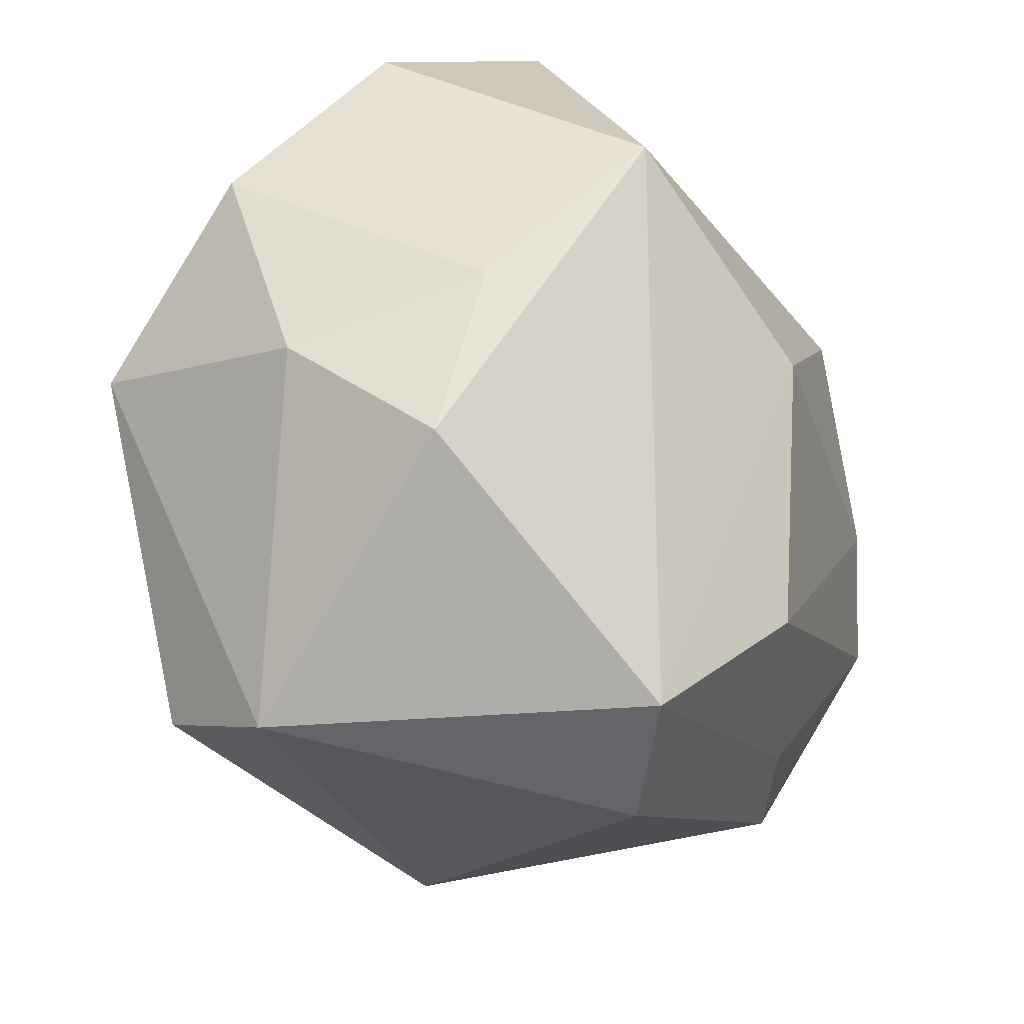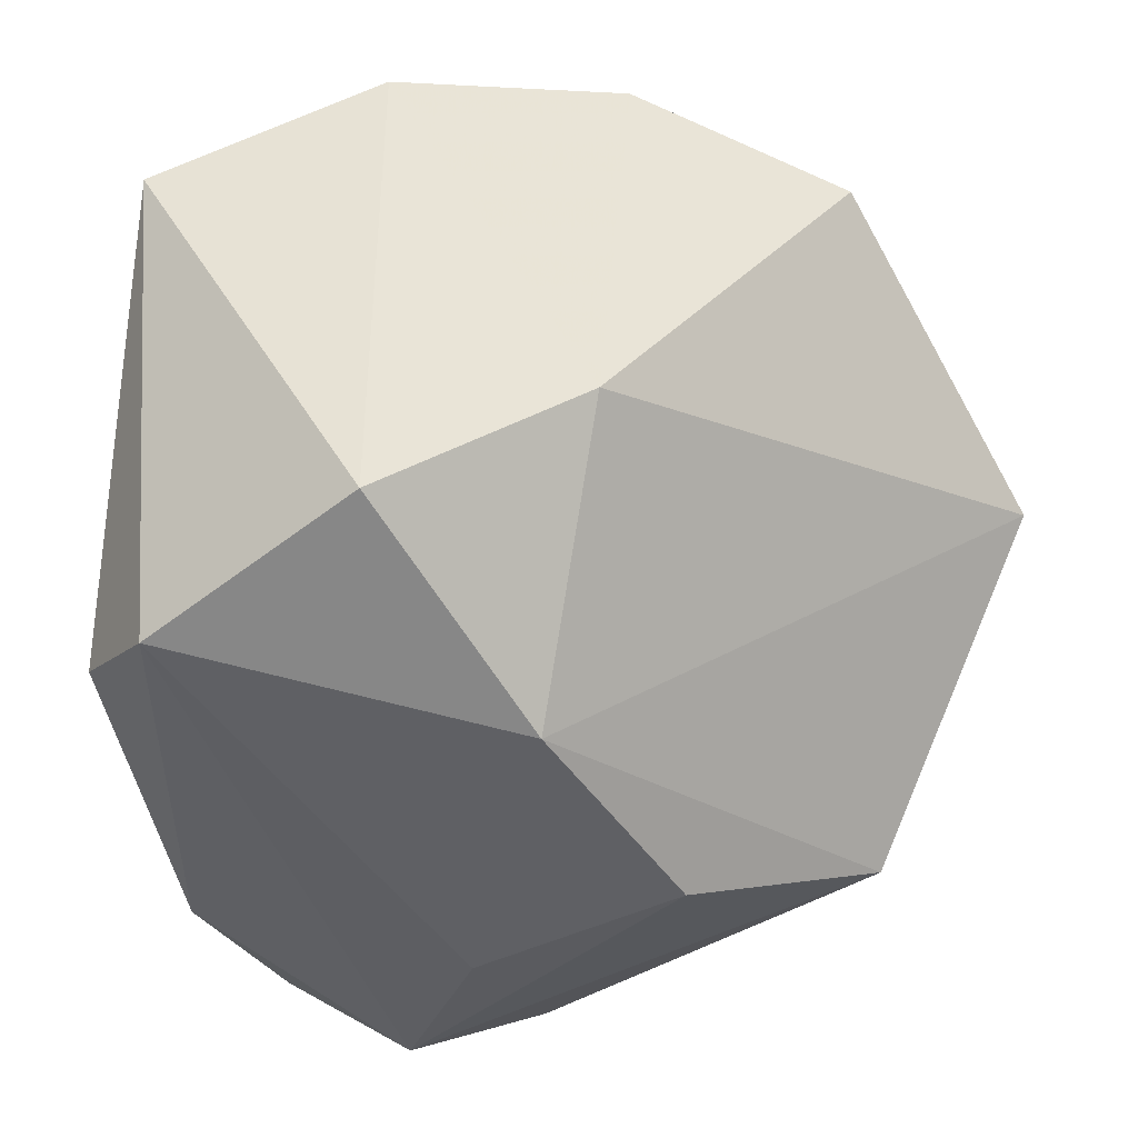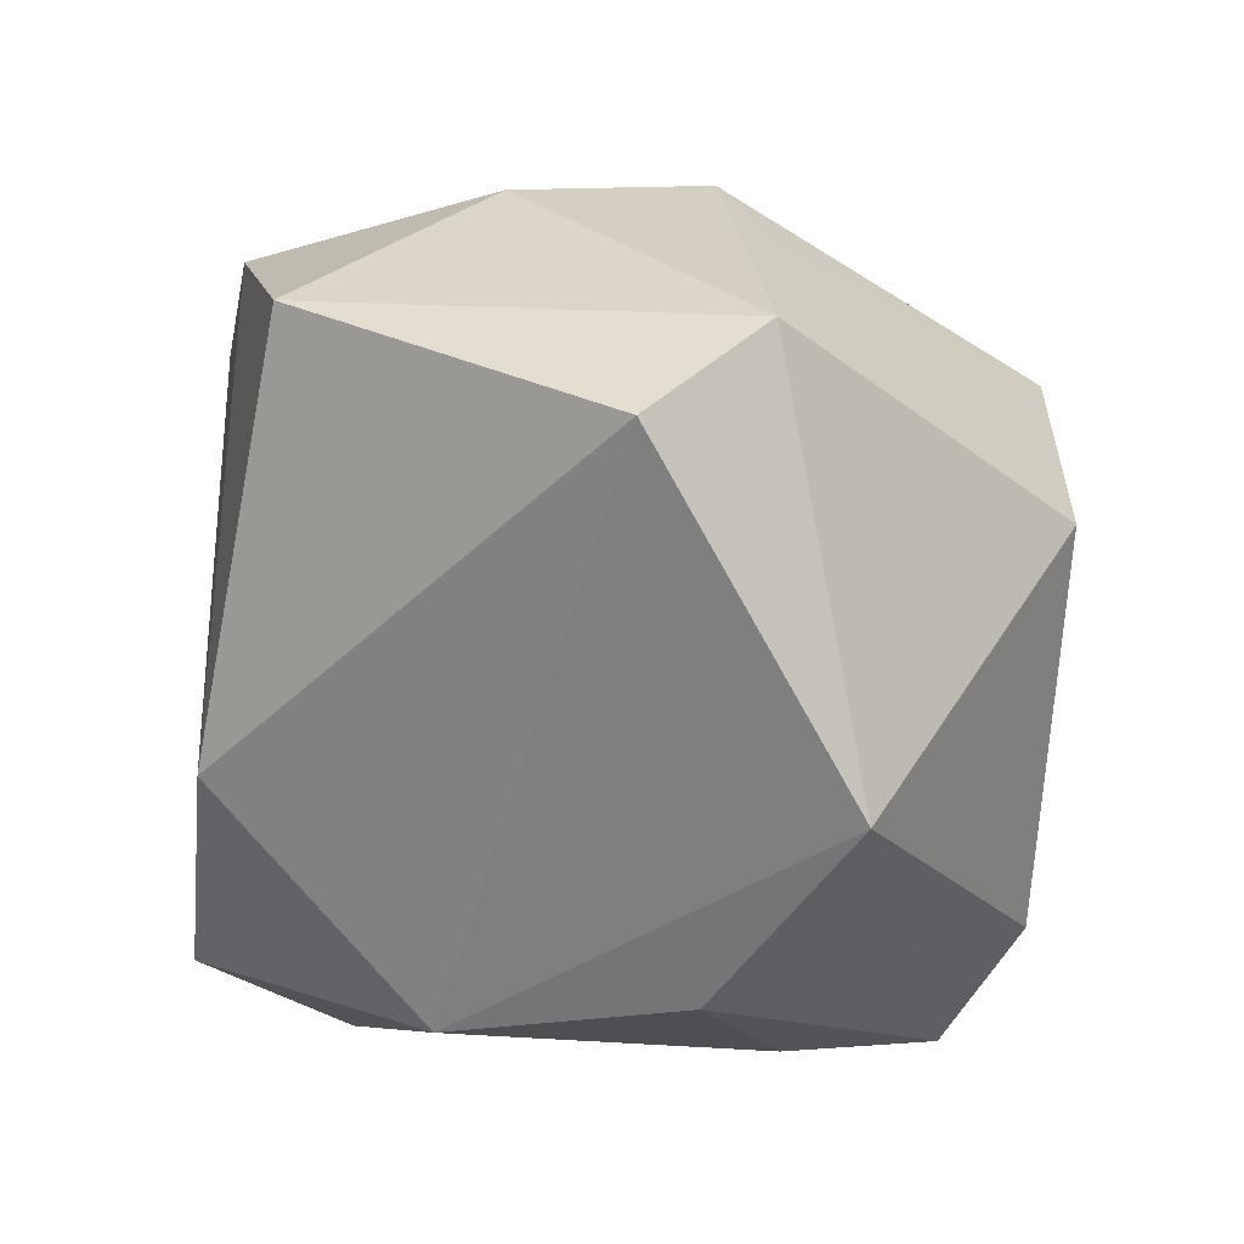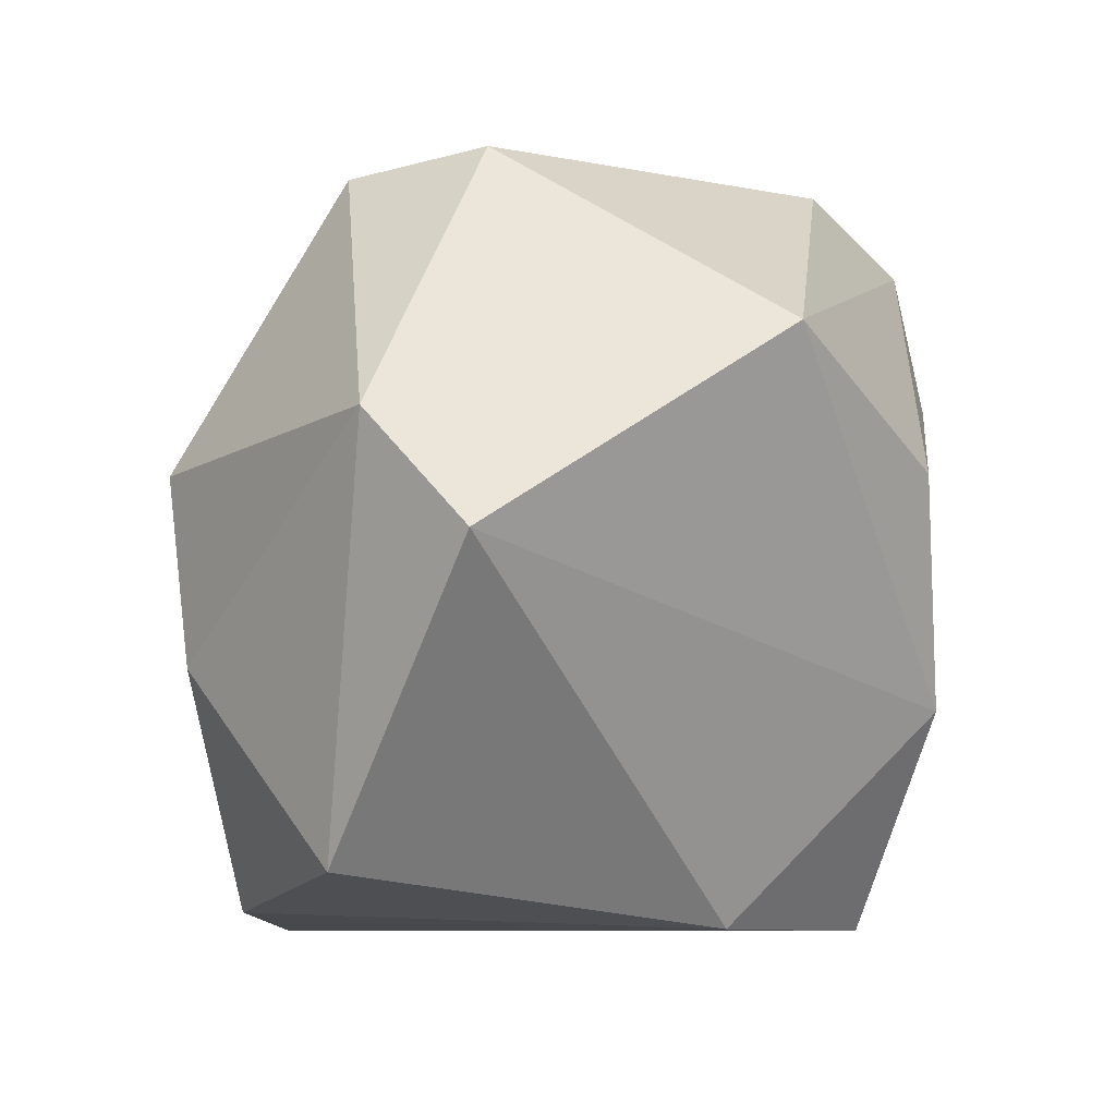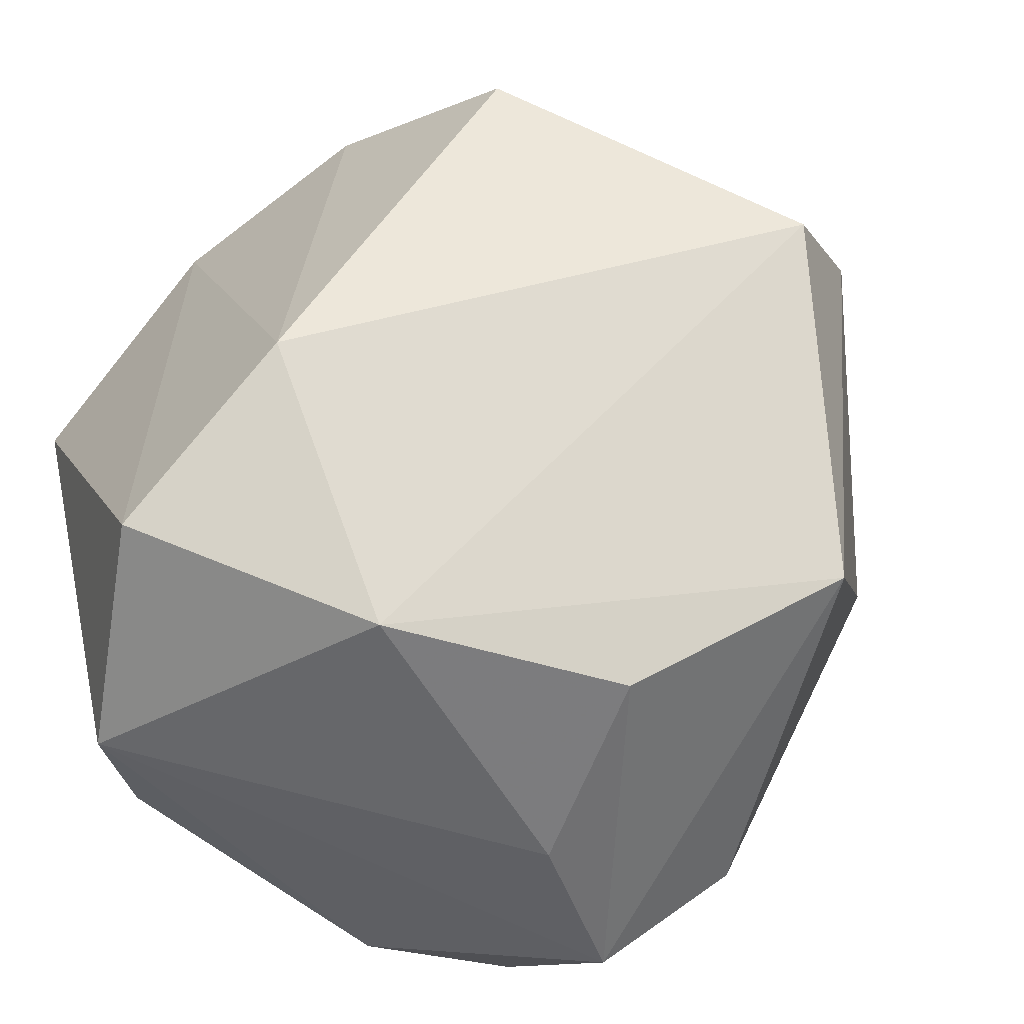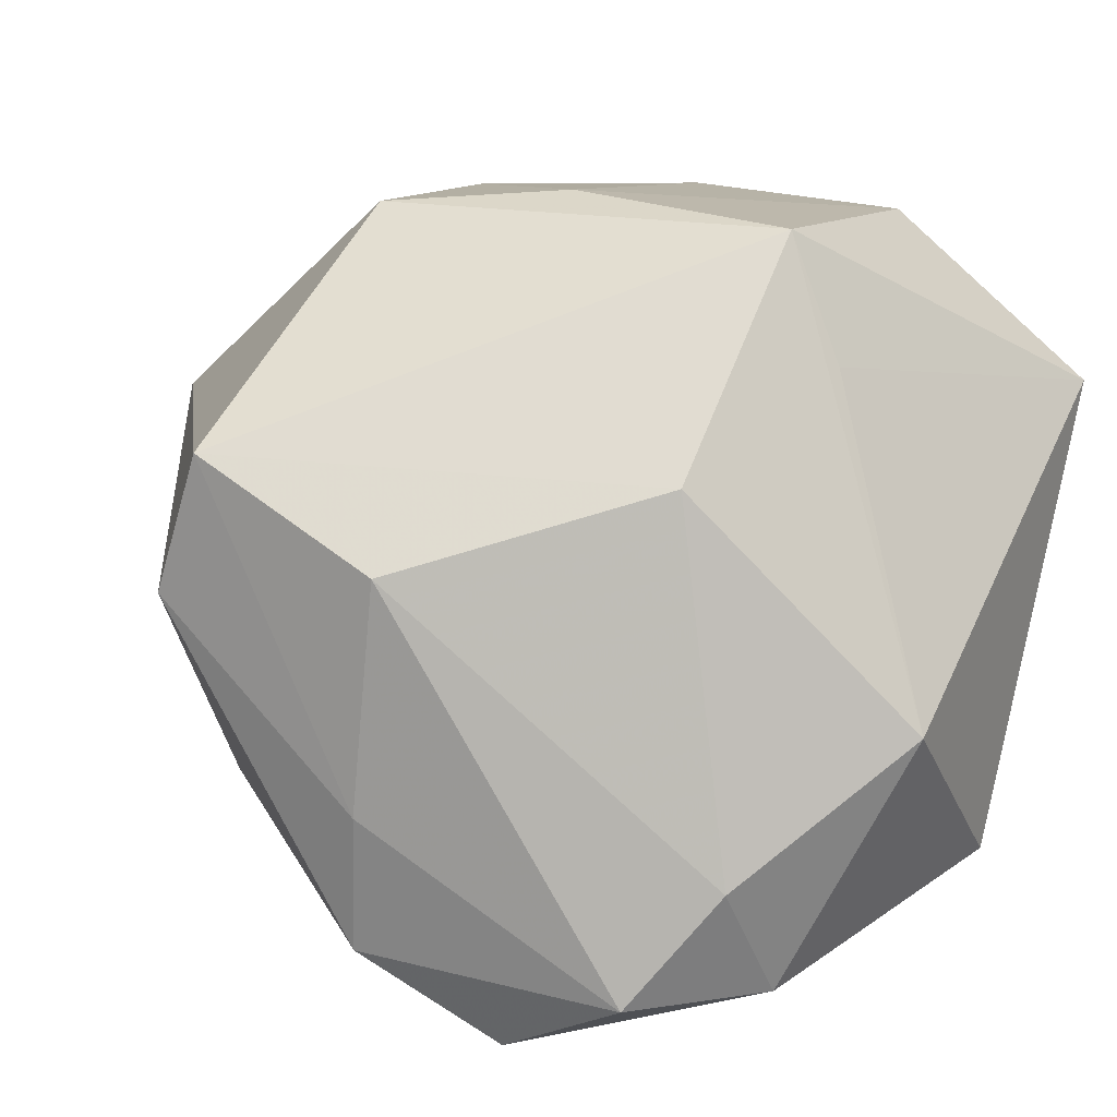
<metadata>
{"format":"obj","ext":"obj","renderer":"f3d","projection":"perspective","resolution":1024,"background":"white","views":[{"elev":54.0,"azim":127.5,"up":"+Z"},{"elev":-45.7,"azim":-6.7,"up":"+Z"},{"elev":-17.0,"azim":75.8,"up":"+Z"},{"elev":-16.3,"azim":96.2,"up":"+Y"},{"elev":-58.2,"azim":35.1,"up":"+Z"},{"elev":21.9,"azim":-152.1,"up":"+Z"}]}
</metadata>
<code>
v 0.02403 -0.01481 0.0391
v 0.03276 0.01052 0.03209
v 0.03097 -0.0383 0.02187
v -0.003212 0.0208 -0.04137
v -0.04518 -0.005224 -0.02727
v -0.04518 -0.03207 0.02039
v -0.04518 0.01616 -0.004498
v 0.006941 -0.03855 0.03605
v 0.004955 -0.001641 0.04351
v 0.02469 0.006775 0.04177
v -0.02218 0.0008238 0.04297
v 0.01755 0.006498 -0.04096
v 0.006447 0.04462 -0.01323
v -0.03932 -0.0178 -0.0346
v 0.02767 0.03988 0.02205
v -0.02926 0.003581 0.02965
v 0.0549 -0.009356 0.004133
v 0.007126 0.04422 -0.02927
v 0.0536 0.003953 0.01531
v -0.01988 -0.03677 0.03639
v 0.04094 0.01598 -0.02802
v 0.002825 -0.04065 -0.0174
v -0.02113 0.02463 0.02153
v -0.01942 -0.03788 -0.03162
v -0.03363 0.02612 -0.03241
v -0.02252 0.04002 -0.03068
v -0.03086 0.03297 -0.01832
v 0.03259 0.0409 0.005747
v 0.004935 0.0421 0.01306
v -0.008487 0.03998 -0.03876
v 7.918e-05 -0.01603 -0.04137
f 14 24 6
f 21 18 28
f 20 11 6
f 6 24 20
f 16 7 6
f 6 11 16
f 16 11 7
f 7 11 23
f 29 23 15
f 15 23 11
f 21 28 19
f 1 3 19
f 28 15 19
f 13 26 29
f 18 26 13
f 13 28 18
f 29 15 13
f 13 15 28
f 30 26 18
f 30 18 21
f 21 12 30
f 25 26 30
f 30 14 25
f 5 7 25
f 25 14 5
f 6 7 5
f 5 14 6
f 24 14 31
f 31 12 21
f 8 3 1
f 7 23 27
f 25 7 27
f 27 26 25
f 29 26 27
f 27 23 29
f 10 15 11
f 1 19 10
f 14 30 4
f 4 31 14
f 4 30 12
f 12 31 4
f 24 31 22
f 3 8 22
f 22 20 24
f 22 8 20
f 1 10 9
f 9 10 11
f 9 8 1
f 11 20 9
f 20 8 9
f 2 19 15
f 15 10 2
f 2 10 19
f 17 31 21
f 17 22 31
f 21 19 17
f 3 22 17
f 17 19 3

</code>
